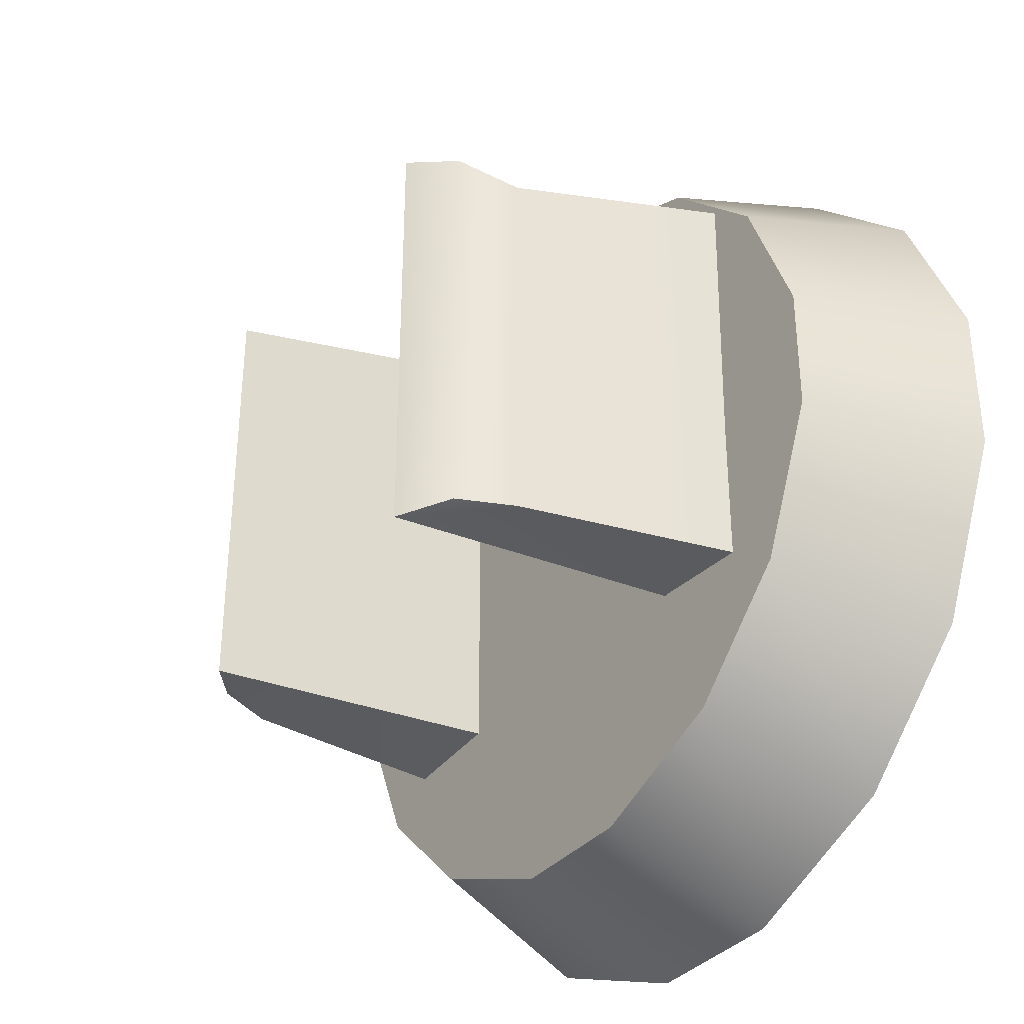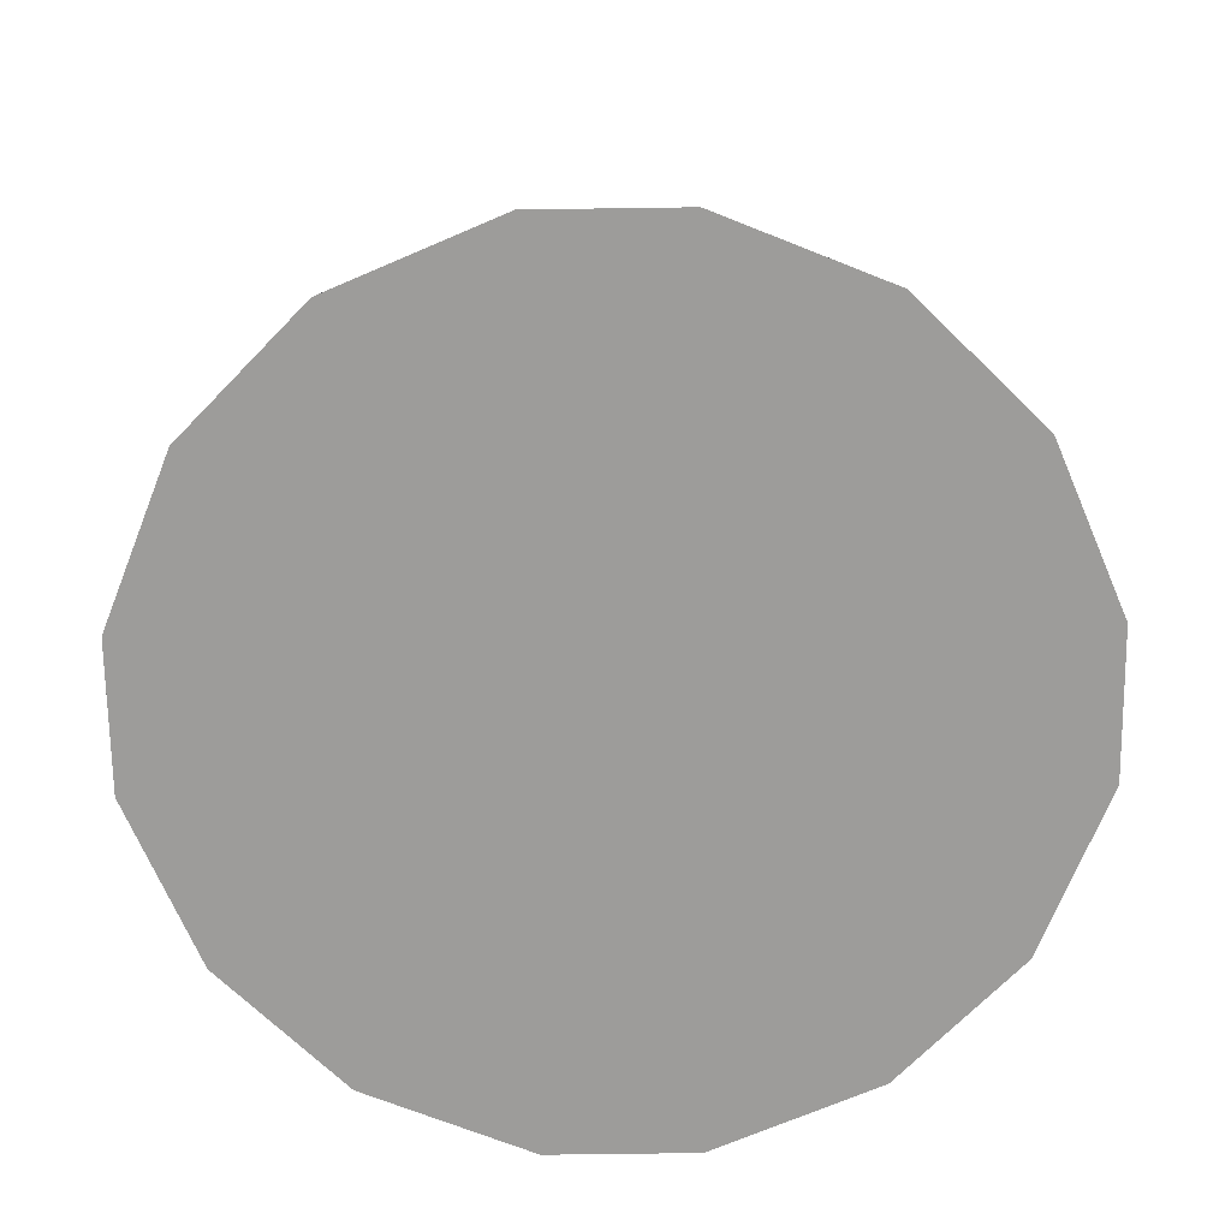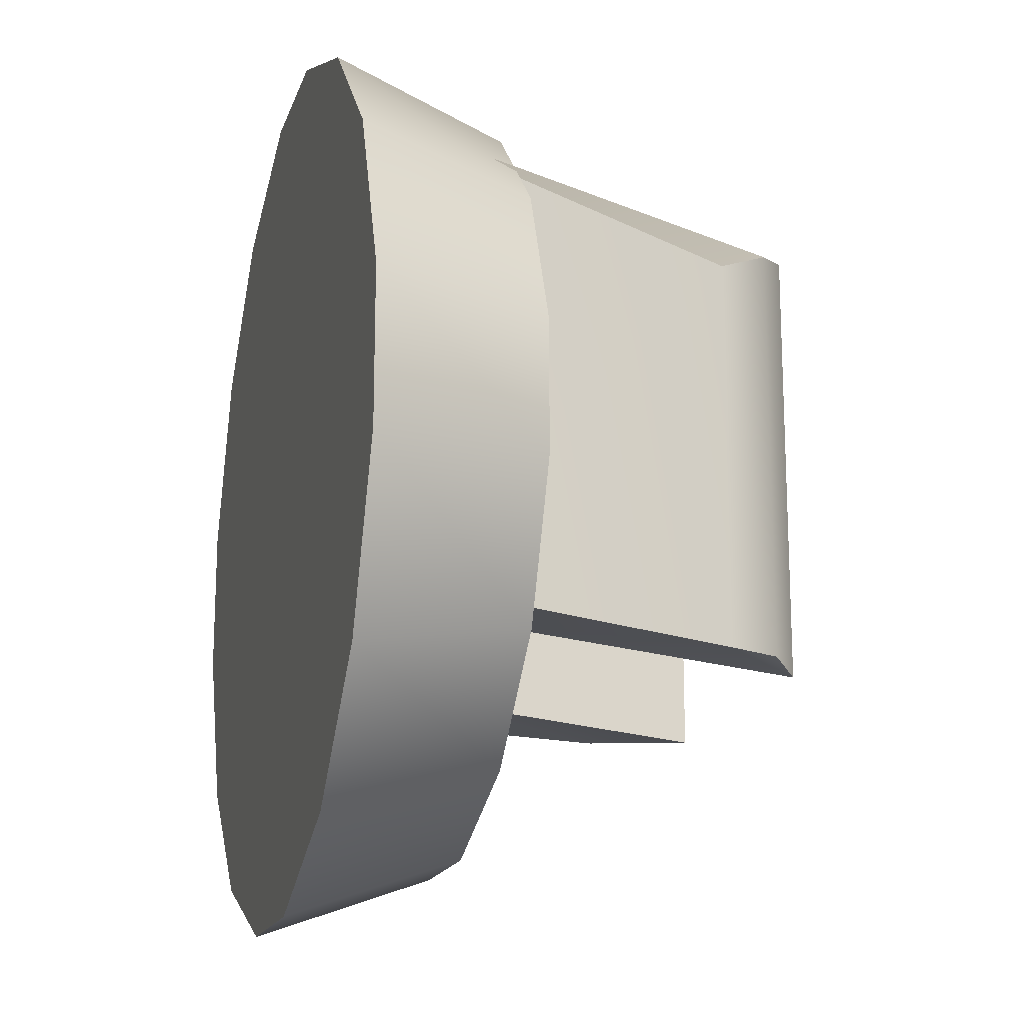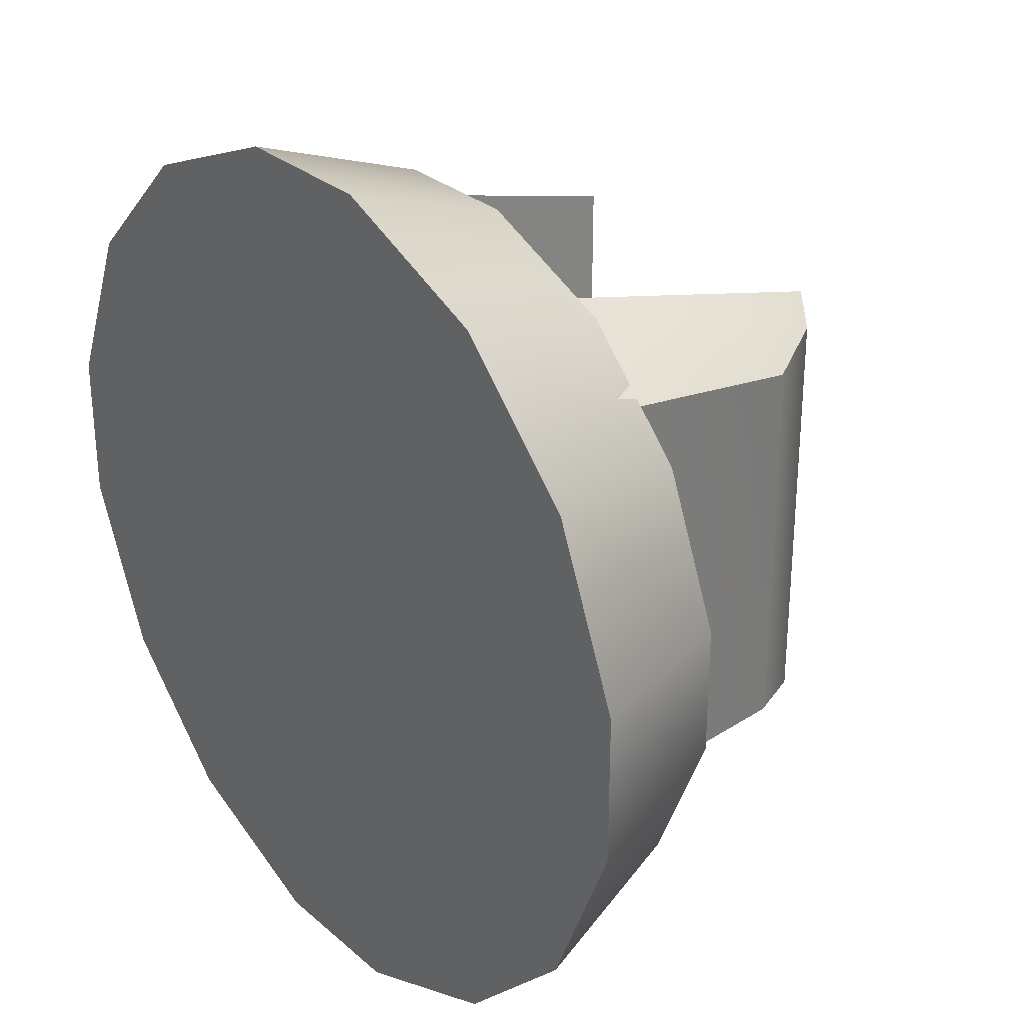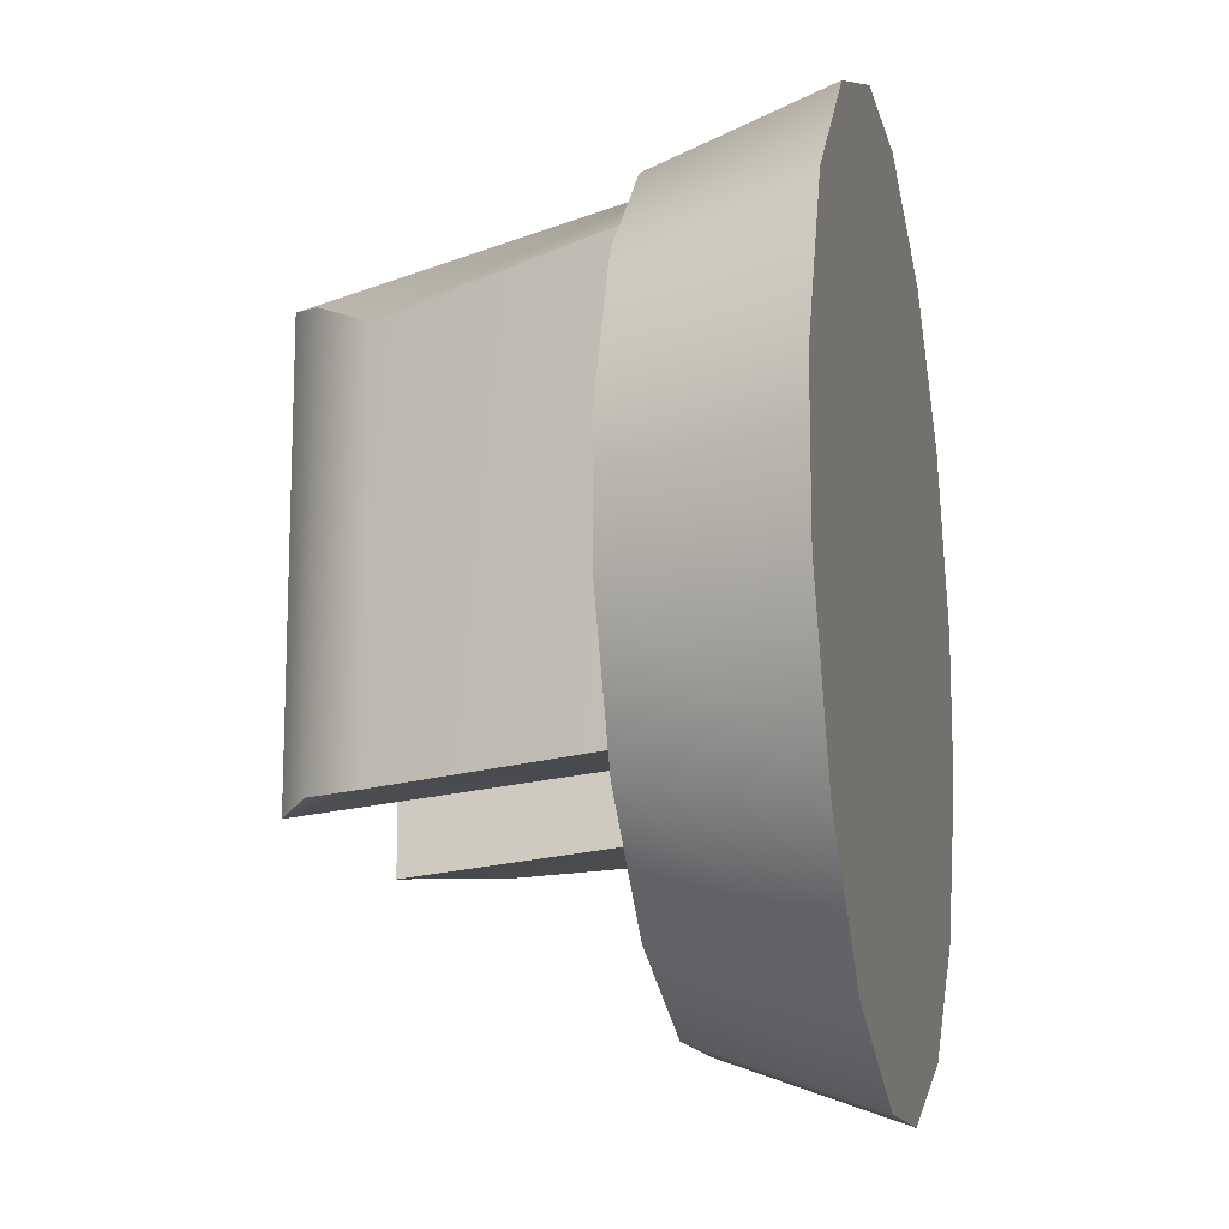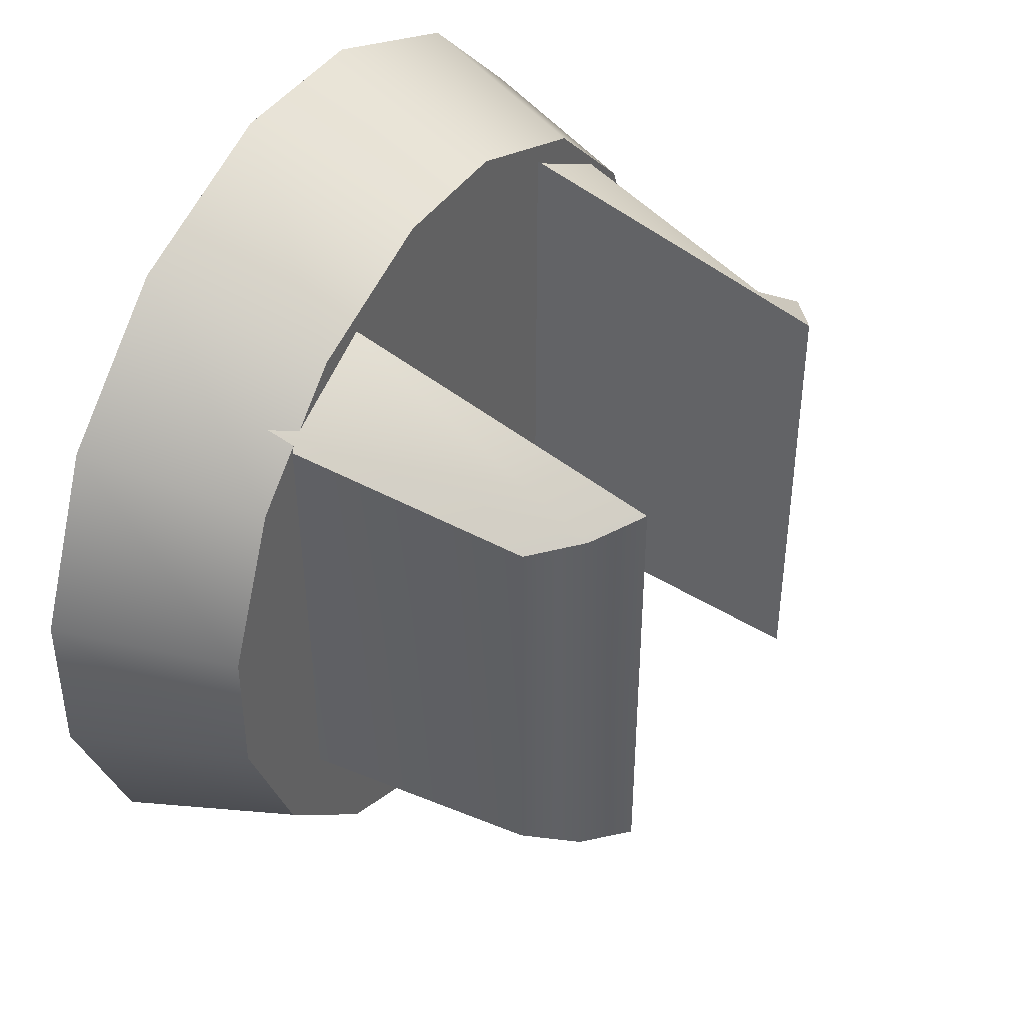
<metadata>
{"format":"obj","ext":"obj","renderer":"f3d","projection":"perspective","resolution":1024,"background":"white","views":[{"elev":-35.5,"azim":-124.9,"up":"+Z"},{"elev":-70.0,"azim":90.8,"up":"+Y"},{"elev":-17.2,"azim":74.6,"up":"+Z"},{"elev":29.4,"azim":51.4,"up":"+Z"},{"elev":-14.1,"azim":-77.2,"up":"+Z"},{"elev":42.8,"azim":121.8,"up":"+Z"}]}
</metadata>
<code>
o Gimbal_Cube.002
v -0.08497 -0.34 0.4965
v -0.2759 -0.34 0.4175
v -0.4175 -0.34 0.2759
v -0.4965 -0.34 0.08497
v -0.4263 -0.144 0.07295
v -0.3618 -0.144 0.2381
v -0.2403 -0.144 0.3597
v -0.07295 -0.144 0.4263
v -0.4965 -0.34 -0.08497
v -0.4175 -0.34 -0.2759
v -0.2759 -0.34 -0.4175
v -0.08497 -0.34 -0.4965
v -0.07295 -0.144 -0.4263
v -0.2369 -0.144 -0.3584
v -0.3584 -0.144 -0.2369
v -0.4263 -0.144 -0.07295
v 0.4965 -0.34 0.08497
v 0.4175 -0.34 0.2759
v 0.2759 -0.34 0.4175
v 0.08497 -0.34 0.4965
v 0.07295 -0.144 0.4263
v 0.2369 -0.144 0.3584
v 0.3584 -0.144 0.2369
v 0.4263 -0.144 0.07295
v 0.08497 -0.34 -0.4965
v 0.2759 -0.34 -0.4175
v 0.4175 -0.34 -0.2759
v 0.4965 -0.34 -0.08497
v 0.4263 -0.144 -0.07295
v 0.3584 -0.144 -0.2369
v 0.2369 -0.144 -0.3584
v 0.07295 -0.144 -0.4263
v -0.3232 -0.2942 -0.1844
v 0.3232 -0.2942 -0.1844
v 0.1819 -0.1789 -0.1844
v 0.1819 -0.1789 0.3713
v -0.1819 -0.1789 -0.1844
v -0.1819 -0.1789 0.3713
v -0.1819 0.2084 -0.2244
v -0.1819 0.2084 0.2713
v 0.1819 0.2084 -0.2244
v 0.1819 0.2084 0.2713
v -0.2598 0.108 -0.2153
v -0.233 0.1695 -0.2153
v -0.2328 0.1696 0.2556
v -0.2598 0.108 0.2267
v -0.2319 -0.3038 0.3589
v -0.334 -0.3038 0.3221
v 0.334 -0.3038 0.3221
v 0.2319 -0.3038 0.3589
v 0.2328 0.1696 0.2556
v 0.2598 0.108 0.2267
v 0.233 0.1695 -0.2153
v 0.2598 0.108 -0.2153
f 5 9 4
f 27 31 30
f 11 15 14
f 22 14 6
f 19 23 22
f 21 1 20
f 13 25 12
f 29 17 28
f 7 3 2
f 8 2 1
f 4 6 5
f 12 14 13
f 16 10 9
f 28 30 29
f 32 26 25
f 20 22 21
f 24 18 17
f 2 26 18
f 33 35 34
f 50 38 47
f 41 51 53
f 50 47 48
f 34 52 49
f 35 42 41
f 46 33 48
f 37 40 38
f 37 36 35
f 44 46 45
f 53 52 54
f 39 45 40
f 33 43 37
f 43 44 39
f 37 43 39
f 35 41 54
f 41 53 54
f 33 37 35
f 35 54 34
f 5 16 9
f 50 36 38
f 41 42 51
f 48 33 34
f 34 49 48
f 49 50 48
f 34 54 52
f 35 36 42
f 46 43 33
f 37 39 40
f 37 38 36
f 44 43 46
f 53 51 52
f 39 44 45
f 11 10 15
f 27 26 31
f 46 48 38 40 45
f 24 29 30
f 30 31 14
f 31 32 14
f 32 13 14
f 14 15 6
f 15 16 6
f 16 5 6
f 6 7 22
f 7 8 22
f 8 21 22
f 22 23 30
f 23 24 30
f 30 14 22
f 19 18 23
f 21 8 1
f 13 32 25
f 29 24 17
f 7 6 3
f 8 7 2
f 4 3 6
f 12 11 14
f 16 15 10
f 28 27 30
f 32 31 26
f 20 19 22
f 24 23 18
f 4 9 10
f 10 11 26
f 11 12 26
f 12 25 26
f 26 27 18
f 27 28 18
f 28 17 18
f 18 19 2
f 19 20 2
f 20 1 2
f 2 3 10
f 3 4 10
f 10 26 2
f 48 47 38
f 36 50 49
f 51 42 36 49 52

</code>
